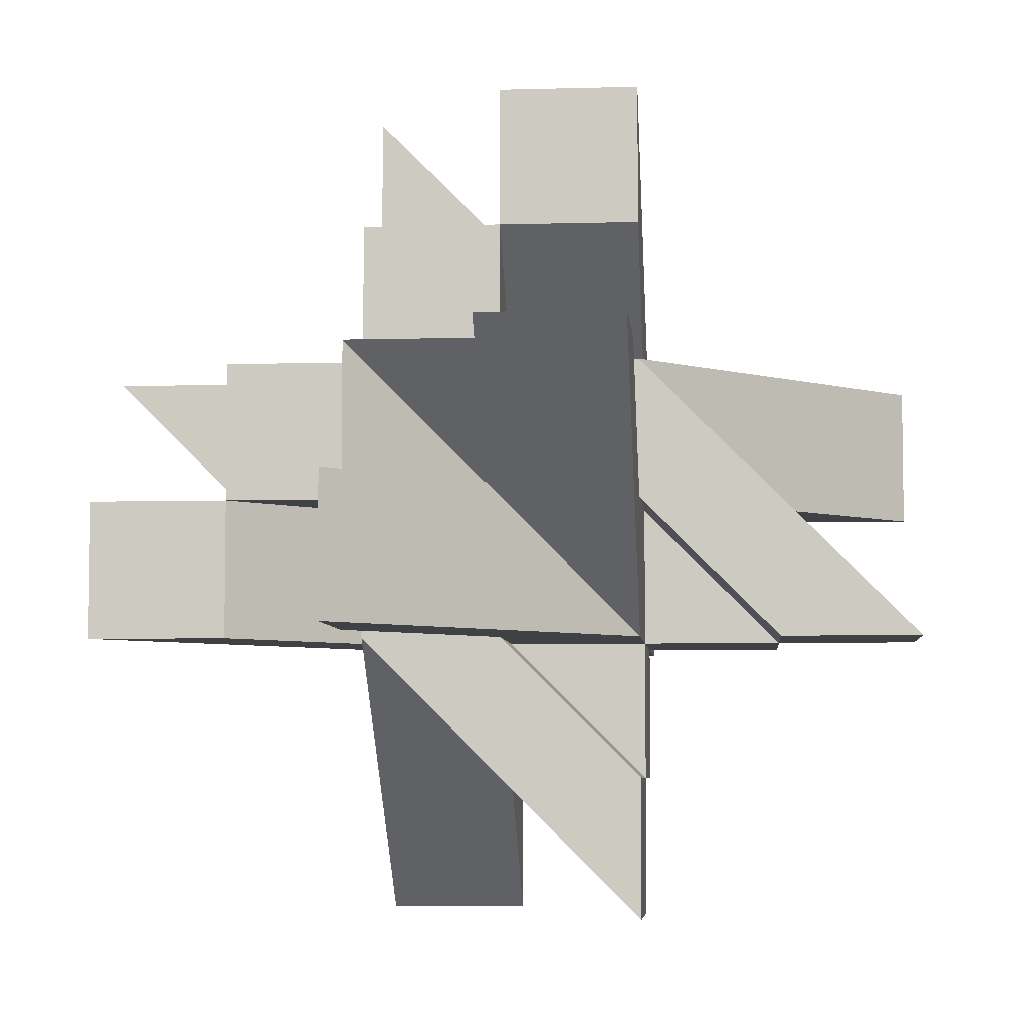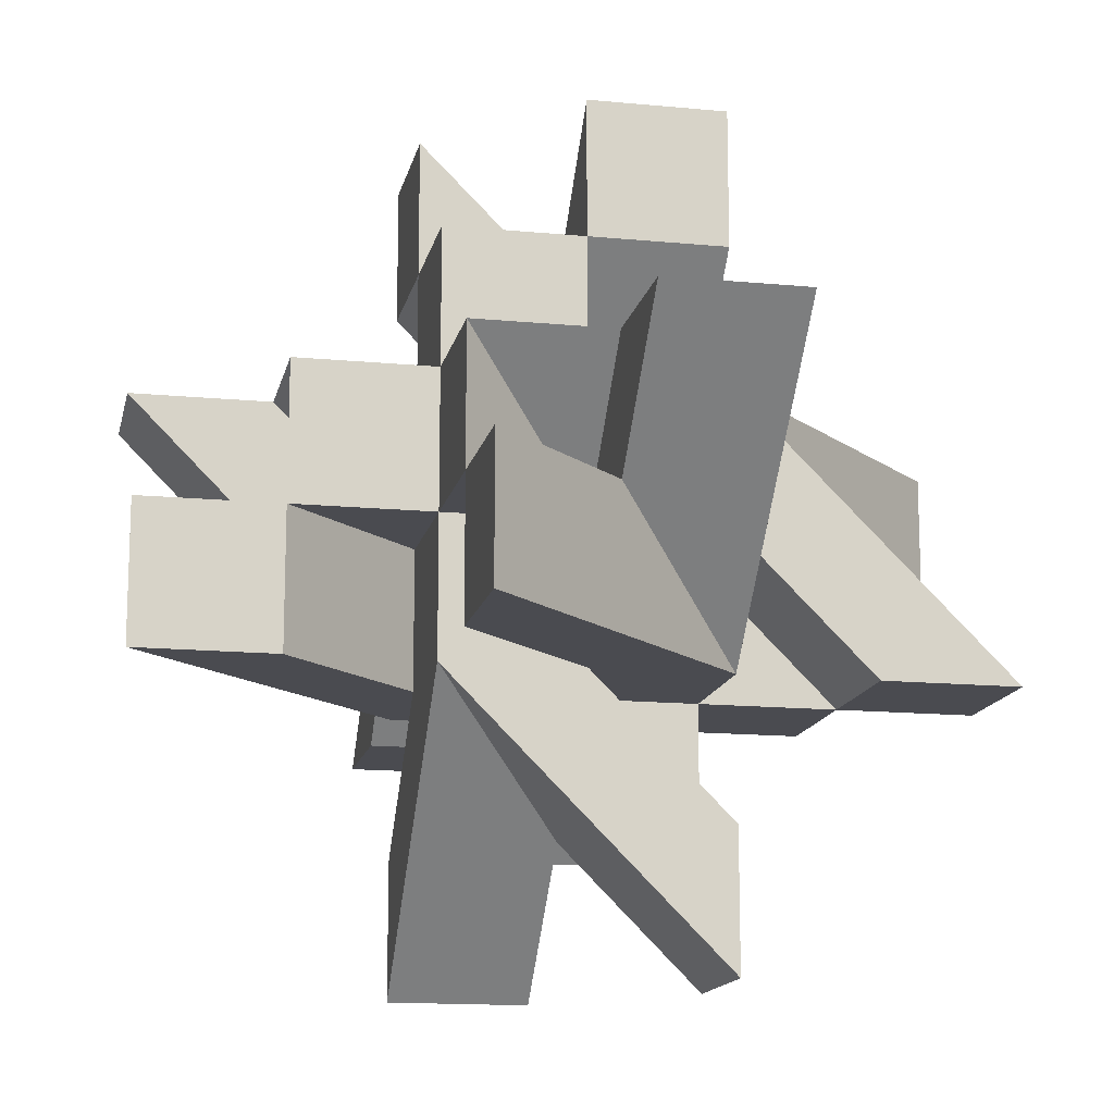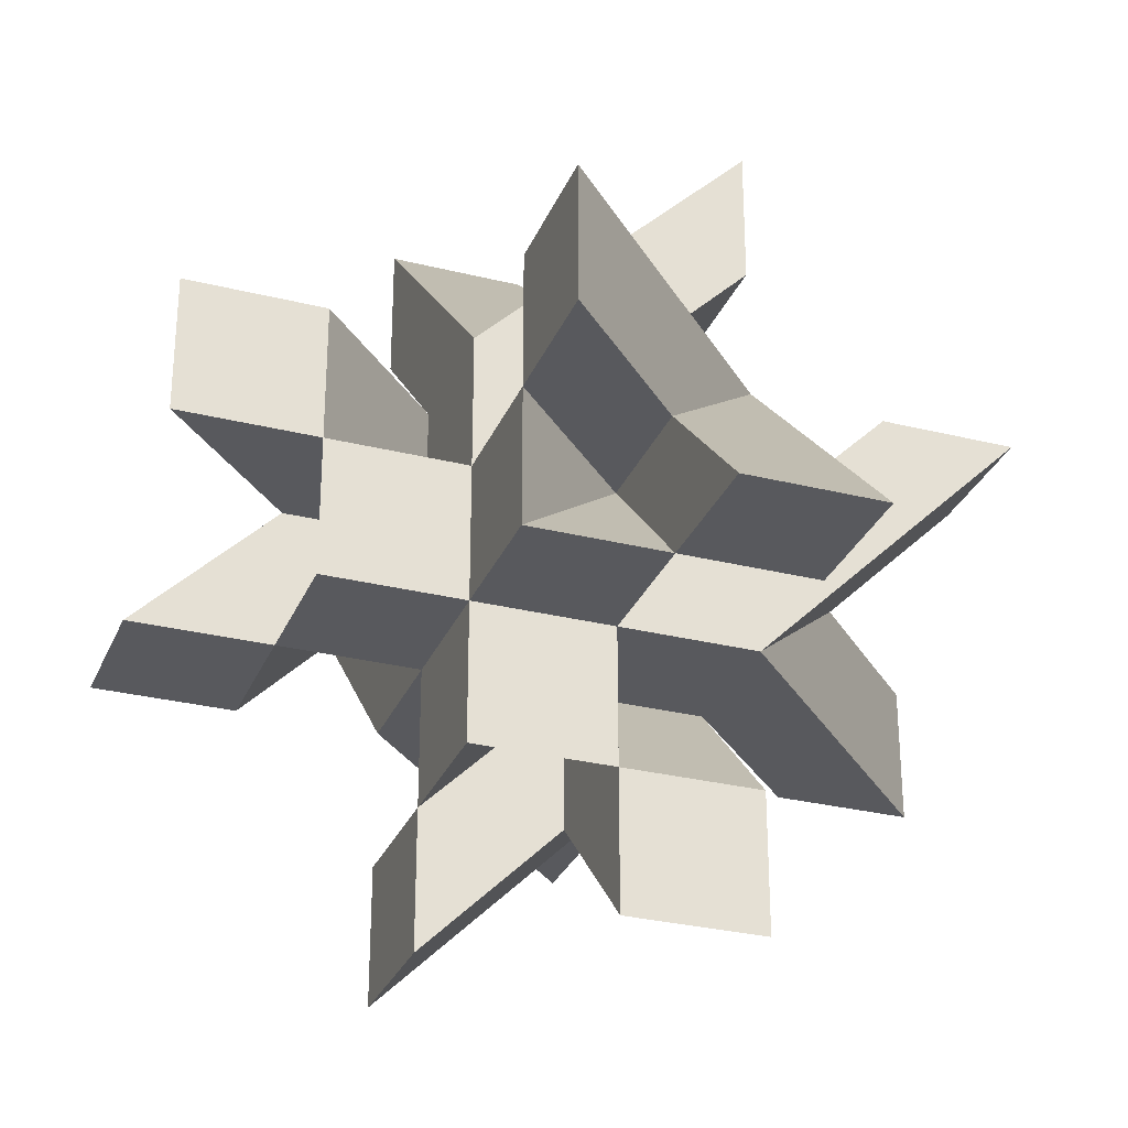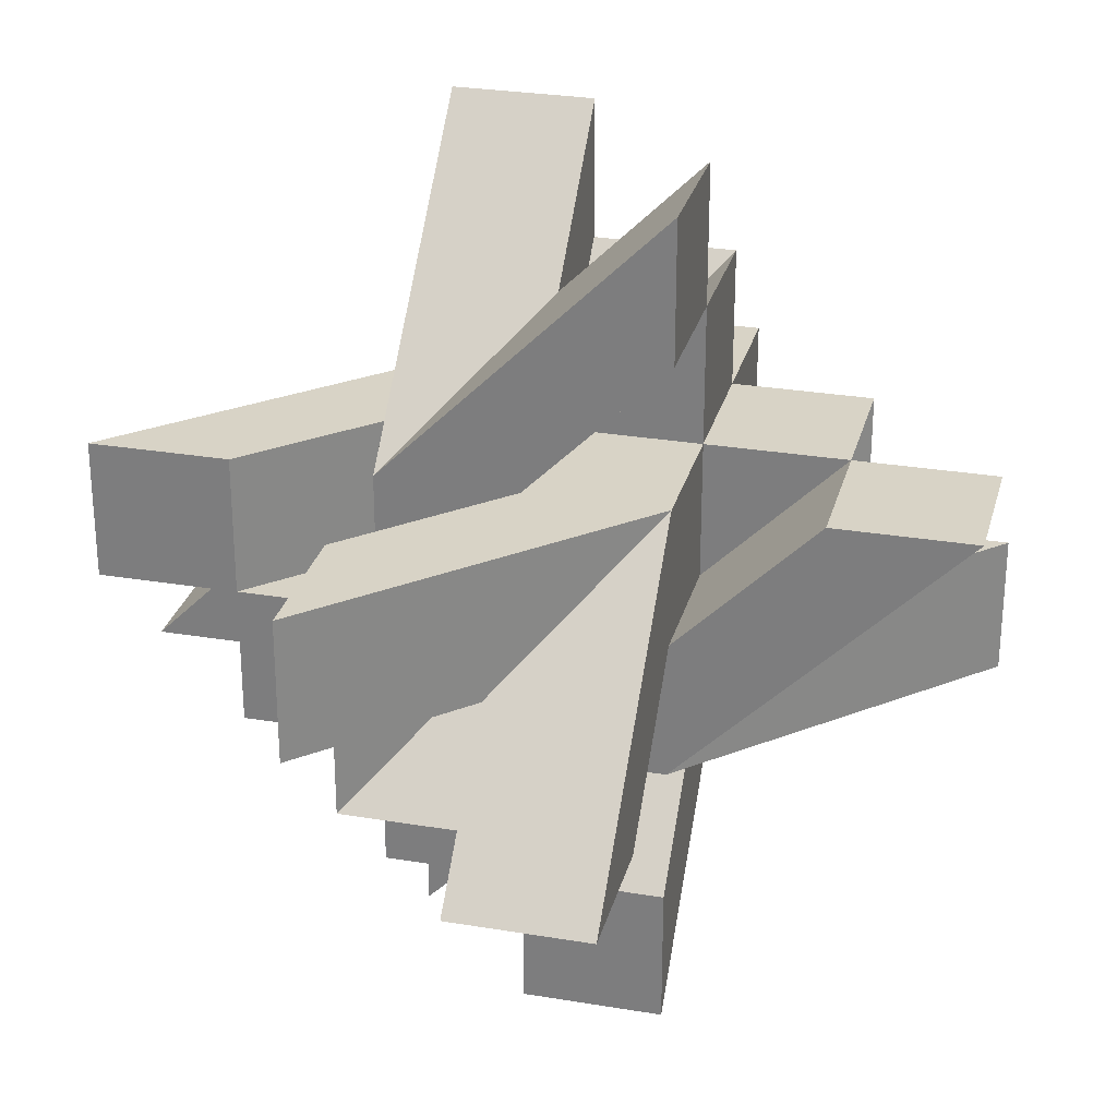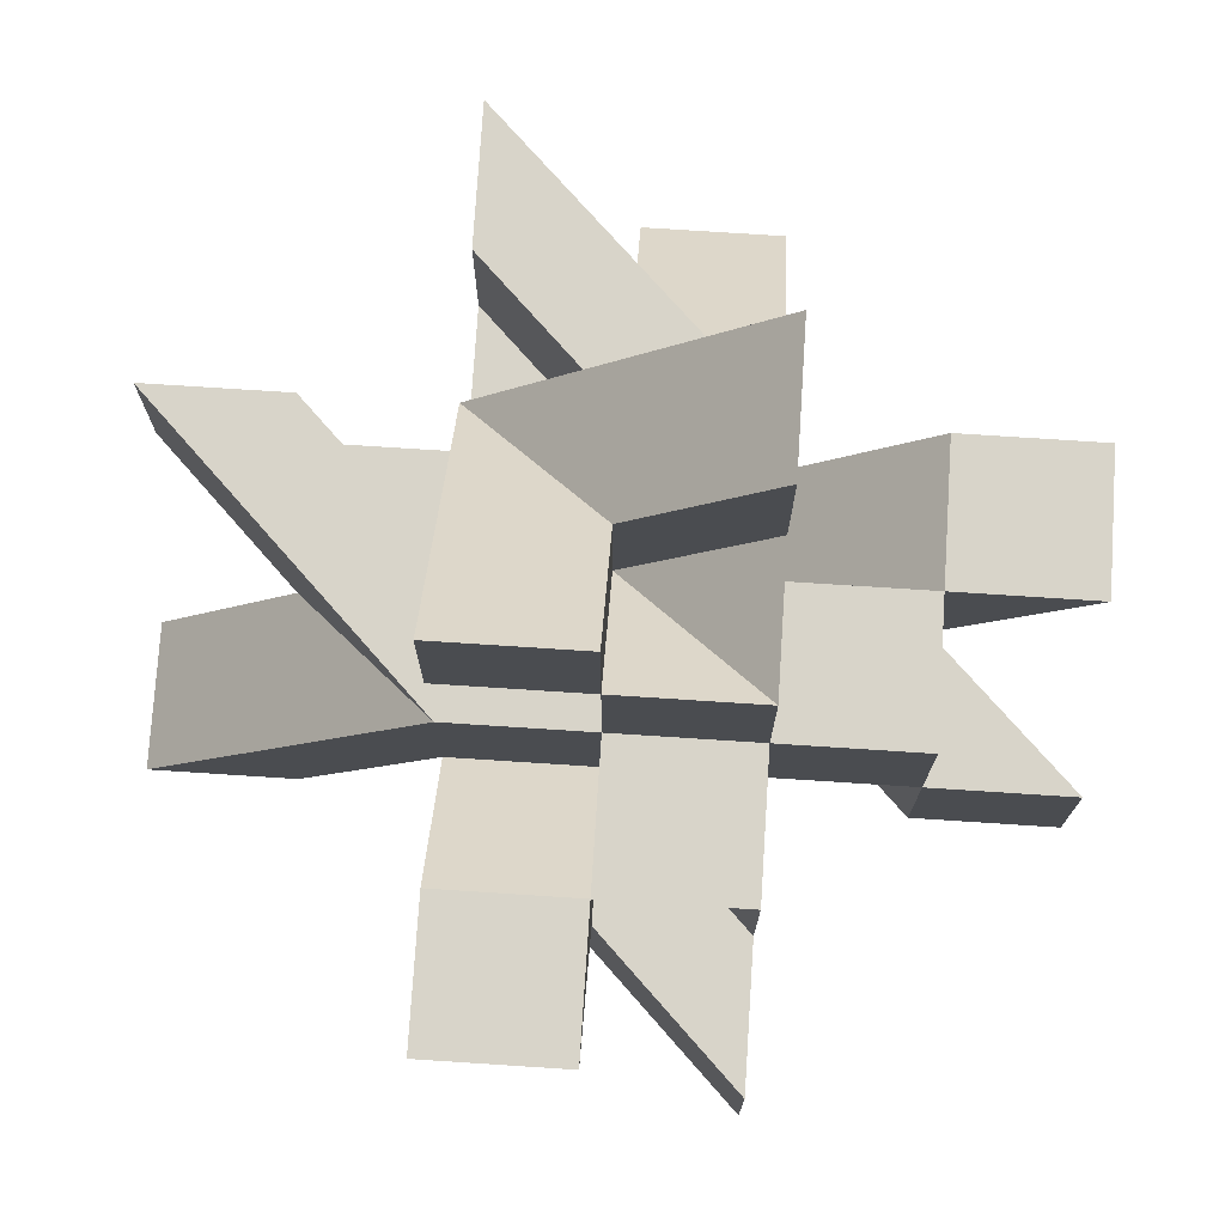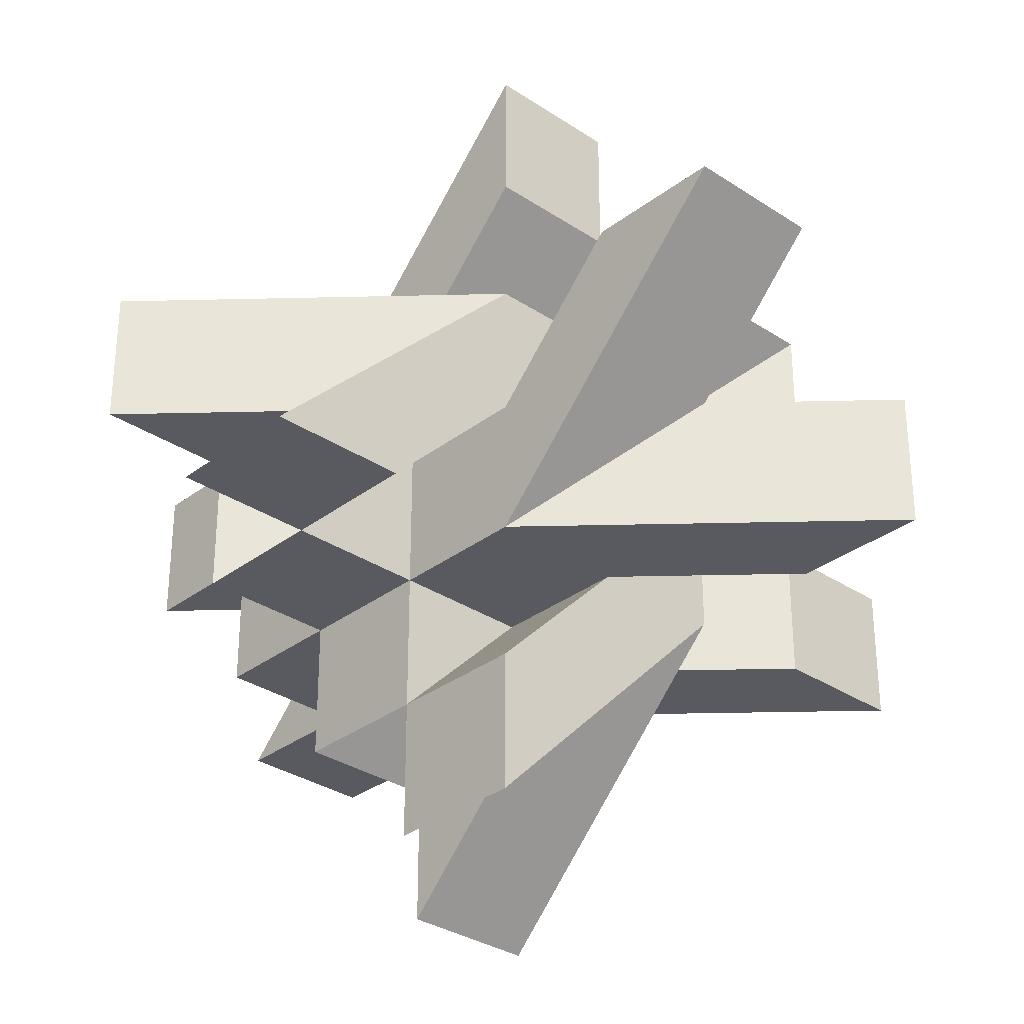
<metadata>
{"format":"obj","ext":"obj","renderer":"f3d","projection":"perspective","resolution":1024,"background":"white","views":[{"elev":-5.8,"azim":-175.1,"up":"+Z"},{"elev":-14.5,"azim":168.2,"up":"+Z"},{"elev":-29.8,"azim":-20.0,"up":"+Z"},{"elev":28.1,"azim":14.2,"up":"+Z"},{"elev":75.4,"azim":3.7,"up":"+Y"},{"elev":-31.9,"azim":46.9,"up":"+Z"}]}
</metadata>
<code>
v 1 1 0
v 1 1 -1
v 0 1 -1
v -1 0 0
v 0 0 -1
v 1 0 0
v 1 0 3
v -1 1 1
v -1 0 1
v -1 1 0
v -2 1 -1
v -2 0 -1
v -1 1 -1
v -1 0 -1
v -1 1 -2
v -1 0 -2
v 1 0 -1
v 3 1 1
v 3 0 1
v 2 1 1
v 2 0 1
v 1 1 1
v 1 0 1
v 0 1 1
v 0 0 1
v 1 1 2
v 1 0 2
v 1 1 3
v -1 2 0
v -1 2 1
v 0 2 1
v -1 1 -3
v 1 2 -1
v 1 2 0
v 2 2 1
v 1 2 1
v 1 2 2
v -3 2 -1
v -3 1 -1
v -2 2 -1
v -1 2 -1
v 0 2 -1
v -1 2 -2
v -1 2 -3
v 0 2 0
v 0 0 0
v -3 0 0
v 1 3 1
v 1 3 0
v 2 2 0
v -1 -2 1
v -1 -2 0
v -1 -1 1
v -1 -1 0
v -2 0 1
v -2 0 0
v -3 0 1
v 1 0 -3
v 0 3 1
v 0 2 2
v 0 -2 -1
v 1 -2 -1
v 0 -1 -1
v 1 -1 -1
v 0 0 -2
v 1 0 -2
v 0 0 -3
v 0 2 3
v -1 -1 -1
v -1 4 1
v 0 4 1
v -1 3 1
v -1 2 2
v -1 2 3
v 3 2 -1
v 1 4 0
v 1 4 -1
v 1 3 -1
v 2 2 -1
v 3 2 0
f 1 2 3
f 4 5 6
f 7 8 9
f 9 10 4
f 4 11 12
f 12 13 14
f 14 15 16
f 16 3 5
f 5 2 17
f 17 18 19
f 19 20 21
f 21 1 6
f 6 22 23
f 23 24 25
f 25 26 27
f 27 28 7
f 8 28 26
f 24 22 1
f 8 26 24
f 13 11 10
f 10 8 24
f 1 20 18
f 10 24 1
f 3 15 13
f 13 10 3
f 1 18 2
f 3 10 1
f 27 7 9
f 4 12 14
f 25 27 9
f 6 23 25
f 19 21 6
f 5 17 6
f 14 16 5
f 25 9 4
f 4 14 5
f 17 19 6
f 6 25 4
f 7 28 8
f 9 8 10
f 4 10 11
f 12 11 13
f 14 13 15
f 16 15 3
f 5 3 2
f 17 2 18
f 19 18 20
f 21 20 1
f 6 1 22
f 23 22 24
f 25 24 26
f 27 26 28
f 29 30 31
f 1 24 10
f 32 33 2
f 2 34 1
f 1 35 20
f 20 36 22
f 22 37 26
f 26 31 24
f 24 30 8
f 8 38 39
f 39 40 11
f 11 29 10
f 10 41 13
f 13 42 3
f 3 43 15
f 15 44 32
f 33 44 43
f 42 41 29
f 33 43 42
f 36 35 34
f 34 33 42
f 29 40 38
f 34 42 29
f 31 37 36
f 36 34 31
f 29 38 30
f 31 34 29
f 15 32 2
f 1 20 22
f 3 15 2
f 10 13 3
f 39 11 10
f 24 8 10
f 22 26 24
f 3 2 1
f 1 22 24
f 8 39 10
f 10 3 1
f 32 44 33
f 2 33 34
f 1 34 35
f 20 35 36
f 22 36 37
f 26 37 31
f 24 31 30
f 8 30 38
f 39 38 40
f 11 40 29
f 10 29 41
f 13 41 42
f 3 42 43
f 15 43 44
f 25 23 22
f 45 1 46
f 47 30 29
f 29 31 45
f 45 48 49
f 49 36 34
f 34 35 50
f 50 22 1
f 1 23 6
f 6 51 52
f 52 53 54
f 54 25 46
f 46 9 4
f 4 8 10
f 10 55 56
f 56 57 47
f 30 57 55
f 8 9 25
f 30 55 8
f 36 48 31
f 31 30 8
f 25 53 51
f 31 8 25
f 22 35 36
f 36 31 22
f 25 51 23
f 22 31 25
f 56 47 29
f 45 49 34
f 10 56 29
f 46 4 10
f 52 54 46
f 1 6 46
f 34 50 1
f 10 29 45
f 45 34 1
f 6 52 46
f 46 10 45
f 47 57 30
f 29 30 31
f 45 31 48
f 49 48 36
f 34 36 35
f 50 35 22
f 1 22 23
f 6 23 51
f 52 51 53
f 54 53 25
f 46 25 9
f 4 9 8
f 10 8 55
f 56 55 57
f 46 25 24
f 34 22 6
f 58 42 33
f 33 45 34
f 34 59 48
f 48 31 36
f 36 60 37
f 37 24 22
f 22 25 23
f 23 61 62
f 62 63 64
f 64 46 6
f 6 5 17
f 17 3 2
f 2 65 66
f 66 67 58
f 42 67 65
f 3 5 46
f 42 65 3
f 31 59 45
f 45 42 3
f 46 63 61
f 45 3 46
f 24 60 31
f 31 45 24
f 46 61 25
f 24 45 46
f 66 58 33
f 34 48 36
f 2 66 33
f 6 17 2
f 62 64 6
f 22 23 6
f 36 37 22
f 2 33 34
f 34 36 22
f 23 62 6
f 6 2 34
f 58 67 42
f 33 42 45
f 34 45 59
f 48 59 31
f 36 31 60
f 37 60 24
f 22 24 25
f 23 25 61
f 62 61 63
f 64 63 46
f 6 46 5
f 17 5 3
f 2 3 65
f 66 65 67
f 29 41 13
f 46 3 45
f 68 9 25
f 25 4 46
f 46 69 63
f 63 14 5
f 5 16 65
f 65 13 3
f 3 41 42
f 42 70 71
f 71 72 59
f 59 29 45
f 45 30 31
f 31 8 24
f 24 73 60
f 60 74 68
f 9 74 73
f 8 30 29
f 9 73 8
f 14 69 4
f 4 9 8
f 29 72 70
f 4 8 29
f 13 16 14
f 14 4 13
f 29 70 41
f 13 4 29
f 60 68 25
f 46 63 5
f 24 60 25
f 45 31 24
f 71 59 45
f 3 42 45
f 5 65 3
f 24 25 46
f 46 5 3
f 42 71 45
f 45 24 46
f 68 74 9
f 25 9 4
f 46 4 69
f 63 69 14
f 5 14 16
f 65 16 13
f 3 13 41
f 42 41 70
f 71 70 72
f 59 72 29
f 45 29 30
f 31 30 8
f 24 8 73
f 60 73 74
f 45 29 10
f 5 13 42
f 75 6 17
f 17 46 5
f 5 54 69
f 69 4 14
f 14 56 12
f 12 10 13
f 13 29 41
f 41 76 77
f 77 49 78
f 78 45 42
f 42 34 33
f 33 1 2
f 2 50 79
f 79 80 75
f 6 80 50
f 1 34 45
f 6 50 1
f 4 54 46
f 46 6 1
f 45 49 76
f 46 1 45
f 10 56 4
f 4 46 10
f 45 76 29
f 10 46 45
f 79 75 17
f 5 69 14
f 2 79 17
f 42 33 2
f 77 78 42
f 13 41 42
f 14 12 13
f 2 17 5
f 5 14 13
f 41 77 42
f 42 2 5
f 75 80 6
f 17 6 46
f 5 46 54
f 69 54 4
f 14 4 56
f 12 56 10
f 13 10 29
f 41 29 76
f 77 76 49
f 78 49 45
f 42 45 34
f 33 34 1
f 2 1 50
f 79 50 80

</code>
